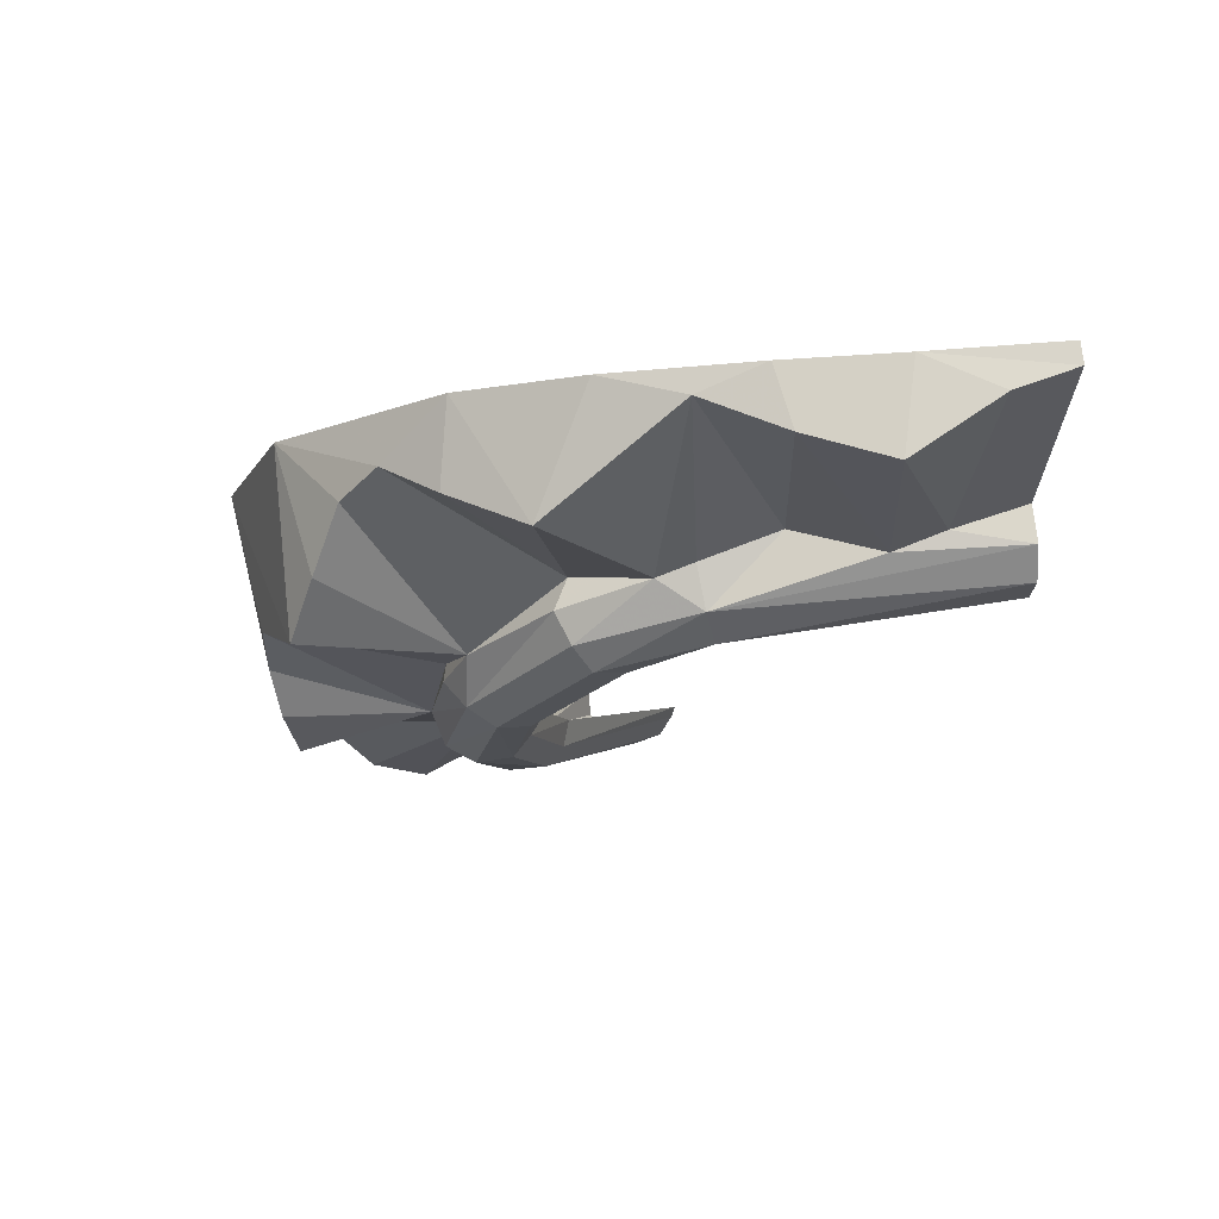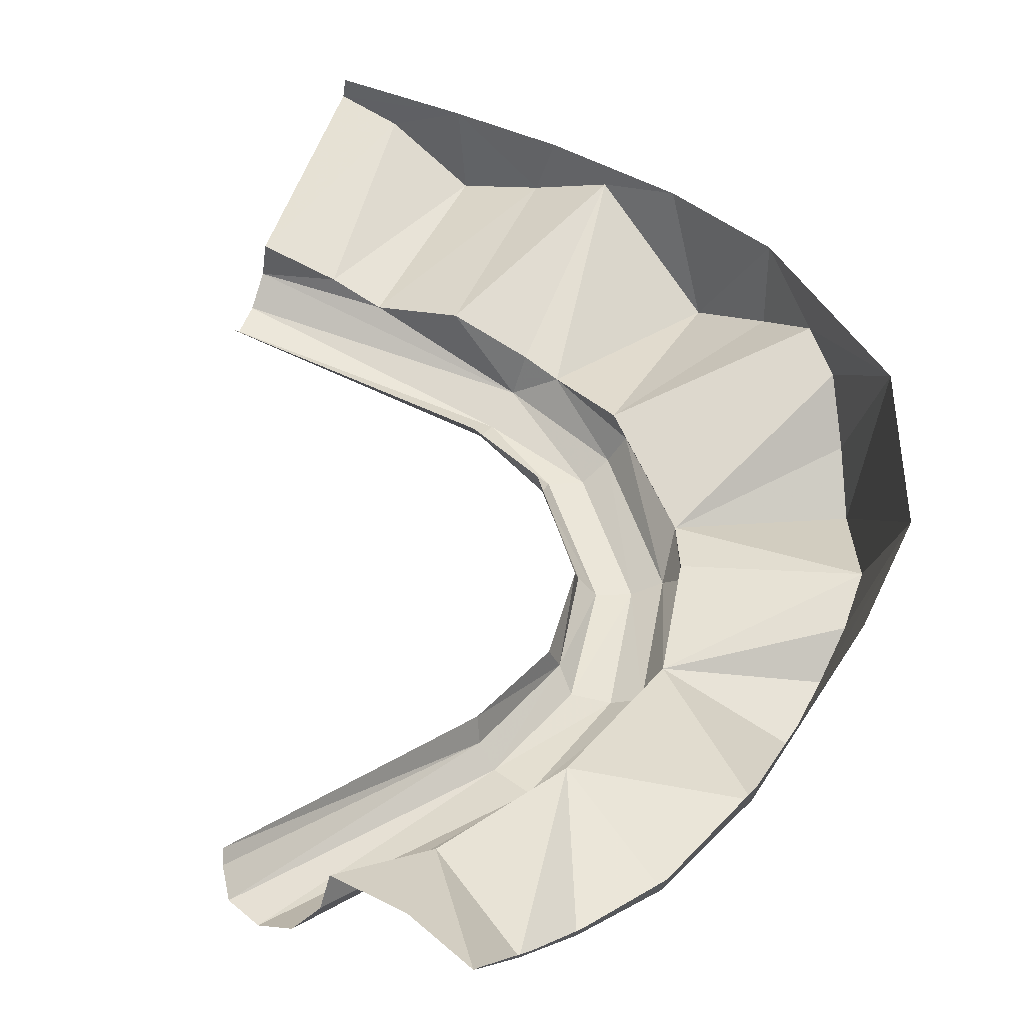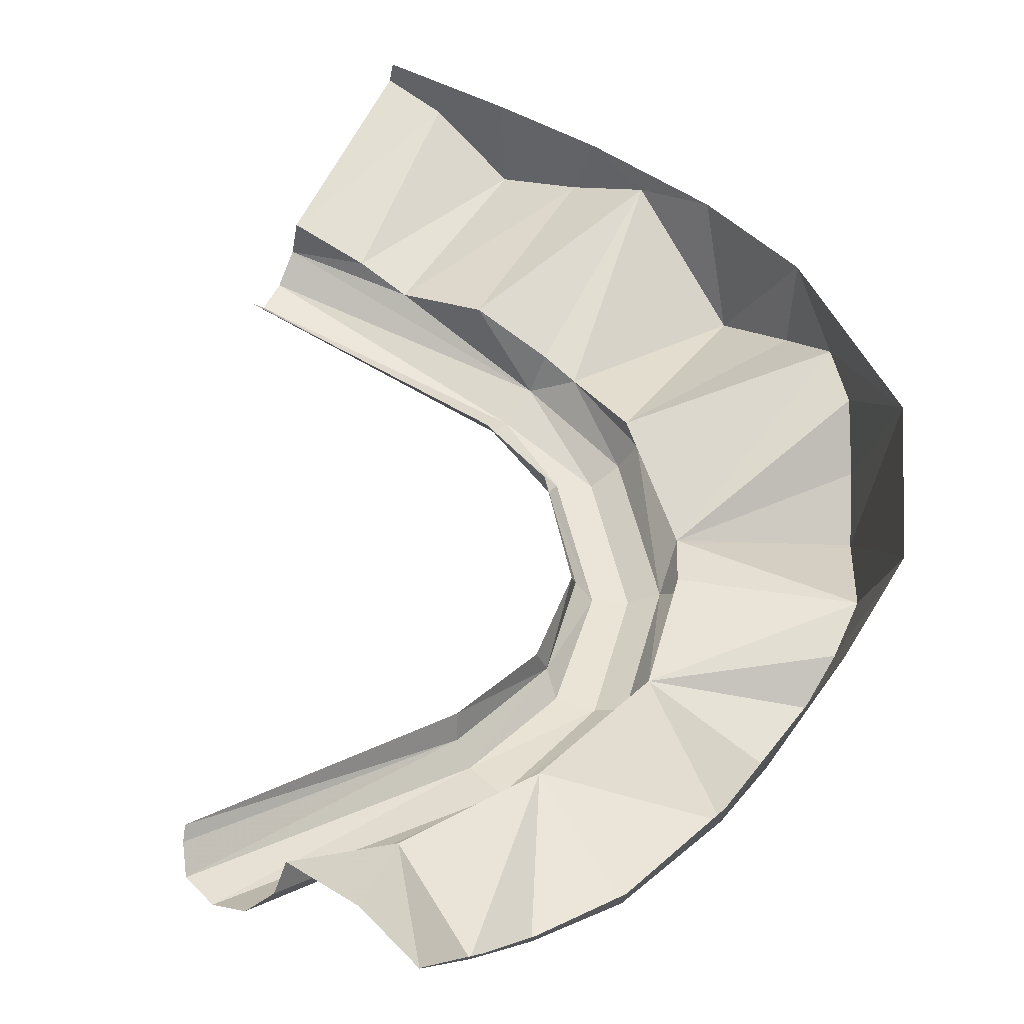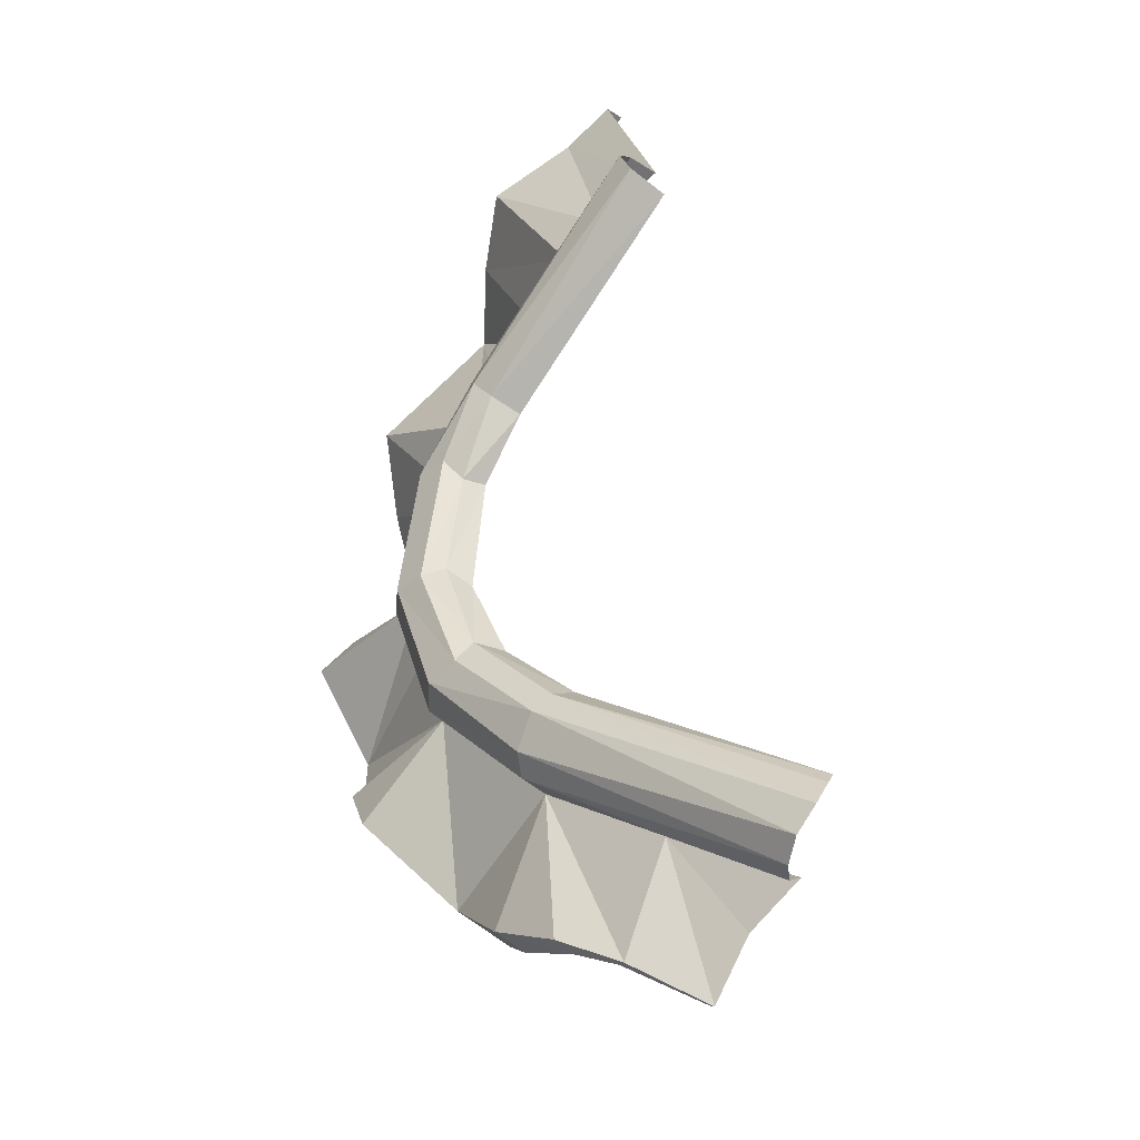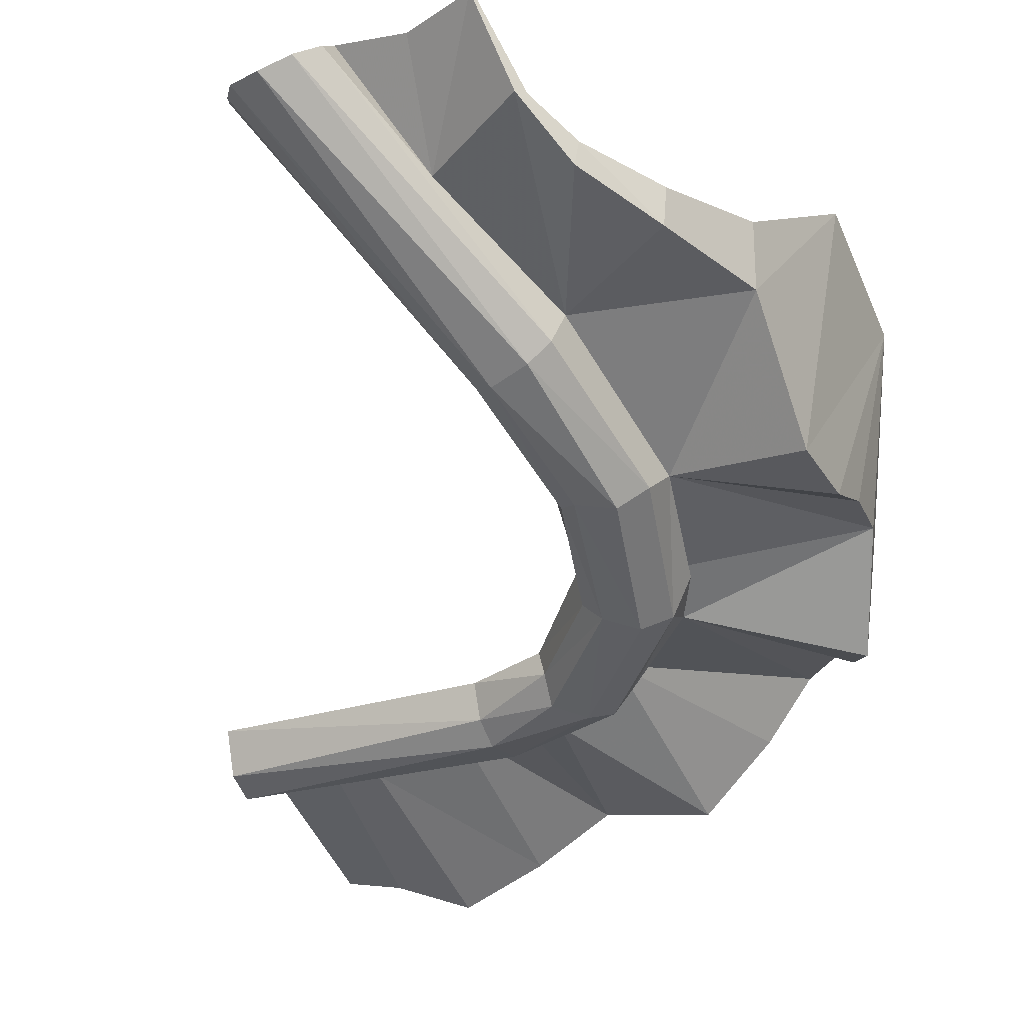
<metadata>
{"format":"obj","ext":"obj","renderer":"f3d","projection":"perspective","resolution":1024,"background":"white","views":[{"elev":49.7,"azim":172.8,"up":"+Y"},{"elev":68.6,"azim":18.8,"up":"+Z"},{"elev":69.2,"azim":23.9,"up":"+Z"},{"elev":-70.4,"azim":-124.8,"up":"+Y"},{"elev":-24.7,"azim":19.3,"up":"+Z"}]}
</metadata>
<code>
v 0 -0.1305 -0.4249
v 0.1149 -0.1336 -0.4187
v 0 -0.1384 -0.442
v 0 -0.1384 -0.442
v 0.1149 -0.1336 -0.4187
v 0.054 -0.145 -0.4532
v 0.054 -0.145 -0.4532
v 0.1149 -0.1336 -0.4187
v 0.1333 -0.169 -0.4871
v 0.2135 -0.1444 -0.4037
v 0.2038 -0.1668 -0.4529
v 0.1149 -0.1336 -0.4187
v 0.1333 -0.169 -0.4871
v 0.1149 -0.1336 -0.4187
v 0.2038 -0.1668 -0.4529
v 0.2038 -0.1668 -0.4529
v 0.2135 -0.1444 -0.4037
v 0.2698 -0.1653 -0.41
v 0.2698 -0.1653 -0.41
v 0.2135 -0.1444 -0.4037
v 0.3365 -0.1739 -0.3721
v 0.3879 -0.2449 -0.4471
v 0.3365 -0.1739 -0.3721
v 0.4379 -0.2192 -0.3323
v 0.2698 -0.1653 -0.41
v 0.3365 -0.1739 -0.3721
v 0.3879 -0.2449 -0.4471
v 0.3879 -0.2449 -0.4471
v 0.4379 -0.2192 -0.3323
v 0.4504 -0.2611 -0.3918
v 0.4504 -0.2611 -0.3918
v 0.4379 -0.2192 -0.3323
v 0.4934 -0.2781 -0.3434
v 0.4379 -0.2192 -0.3323
v 0.573 -0.349 -0.2396
v 0.4934 -0.2781 -0.3434
v 0.4934 -0.2781 -0.3434
v 0.573 -0.349 -0.2396
v 0.5254 -0.3157 -0.3407
v 0.5254 -0.3157 -0.3407
v 0.573 -0.349 -0.2396
v 0.5514 -0.3674 -0.3686
v 0.5514 -0.3674 -0.3686
v 0.573 -0.349 -0.2396
v 0.574 -0.4224 -0.3861
v 0.574 -0.4224 -0.3861
v 0.573 -0.349 -0.2396
v 0.6214 -0.51 -0.1413
v 0.5999 -0.4983 -0.3074
v 0.5999 -0.4983 -0.3074
v 0.6214 -0.51 -0.1413
v 0.5996 -0.5491 -0.3058
v 0.6214 -0.51 -0.1413
v 0.5836 -0.6589 -0.3089
v 0.5936 -0.596 -0.3194
v 0.6214 -0.51 -0.1413
v 0.5936 -0.596 -0.3194
v 0.5996 -0.5491 -0.3058
v 0.5836 -0.6589 -0.3089
v 0.6214 -0.51 -0.1413
v 0.6092 -0.6225 -0.08615
v 0.6092 -0.6225 -0.08615
v 0.5695 -0.7408 -0.2115
v 0.5836 -0.6589 -0.3089
v 0.5695 -0.7408 -0.2115
v 0.6092 -0.6225 -0.08615
v 0.5703 -0.7448 -0.1553
v 0.5695 -0.7408 -0.2115
v 0.5703 -0.7448 -0.1553
v 0.5275 -0.832 -0.1669
v 0.5253 -0.8329 -0.1993
v 0.5275 -0.832 -0.1669
v 0.4799 -0.8906 -0.1529
v 0.5253 -0.8329 -0.1993
v 0.5253 -0.8329 -0.1993
v 0.4799 -0.8906 -0.1529
v 0.4769 -0.8921 -0.1727
v 0.4769 -0.8921 -0.1727
v 0.4799 -0.8906 -0.1529
v 0.4521 -0.923 -0.1265
v 0.4451 -0.9304 -0.1275
v 0.4451 -0.9304 -0.1275
v 0.4521 -0.923 -0.1265
v 0.4244 -0.9604 -0.0589
v 0.4223 -0.9628 -0.0582
v 0.2434 -0.4422 -0.4086
v 0 -0.4254 -0.3837
v 0 -0.4104 -0.4209
v 0.2249 -0.9428 -0.09315
v 0.2213 -0.9314 -0.08995
v 0.3513 -0.751 -0.262
v 0.2213 -0.9314 -0.08995
v 0.3443 -0.736 -0.2442
v 0.3513 -0.751 -0.262
v 0.3513 -0.751 -0.262
v 0.3443 -0.736 -0.2442
v 0.3855 -0.6498 -0.3232
v 0.3443 -0.736 -0.2442
v 0.376 -0.6502 -0.2957
v 0.3855 -0.6498 -0.3232
v 0.3722 -0.5569 -0.3664
v 0.3855 -0.6498 -0.3232
v 0.3706 -0.5635 -0.3383
v 0.376 -0.6502 -0.2957
v 0.3706 -0.5635 -0.3383
v 0.3855 -0.6498 -0.3232
v 0.3722 -0.5569 -0.3664
v 0.3706 -0.5635 -0.3383
v 0.3085 -0.4778 -0.3695
v 0.3085 -0.4778 -0.3695
v 0.3145 -0.4816 -0.3906
v 0.3722 -0.5569 -0.3664
v 0.2434 -0.4422 -0.4086
v 0.3145 -0.4816 -0.3906
v 0.2409 -0.45 -0.3776
v 0.3145 -0.4816 -0.3906
v 0.3085 -0.4778 -0.3695
v 0.2409 -0.45 -0.3776
v 0.2434 -0.4422 -0.4086
v 0.2409 -0.45 -0.3776
v 0 -0.4254 -0.3837
v 0.305 -0.9323 -0.0581
v 0.3048 -0.9536 -0.072
v 0.3596 -0.8702 -0.1456
v 0.3048 -0.9536 -0.072
v 0.42 -0.7757 -0.2459
v 0.3596 -0.8702 -0.1456
v 0.42 -0.7757 -0.2459
v 0.4263 -0.7607 -0.2173
v 0.3596 -0.8702 -0.1456
v 0.3596 -0.8702 -0.1456
v 0.3648 -0.9389 -0.065
v 0.305 -0.9323 -0.0581
v 0.4016 -0.7772 -0.263
v 0.42 -0.7757 -0.2459
v 0.2888 -0.971 -0.08695
v 0.3048 -0.9536 -0.072
v 0.2888 -0.971 -0.08695
v 0.42 -0.7757 -0.2459
v 0.2372 -0.9643 -0.0979
v 0.3686 -0.7658 -0.2715
v 0.2635 -0.9745 -0.09815
v 0.3686 -0.7658 -0.2715
v 0.4016 -0.7772 -0.263
v 0.2635 -0.9745 -0.09815
v 0.3686 -0.7658 -0.2715
v 0.2372 -0.9643 -0.0979
v 0.3513 -0.751 -0.262
v 0.2372 -0.9643 -0.0979
v 0.2249 -0.9428 -0.09315
v 0.3513 -0.751 -0.262
v 0.2635 -0.9745 -0.09815
v 0.4016 -0.7772 -0.263
v 0.2888 -0.971 -0.08695
v 0.4684 -0.6325 -0.3006
v 0.4263 -0.7607 -0.2173
v 0.42 -0.7757 -0.2459
v 0.4592 -0.6571 -0.3202
v 0.42 -0.7757 -0.2459
v 0.4016 -0.7772 -0.263
v 0.4592 -0.6571 -0.3202
v 0.4016 -0.7772 -0.263
v 0.4346 -0.6633 -0.3367
v 0.4592 -0.6571 -0.3202
v 0.4016 -0.7772 -0.263
v 0.3686 -0.7658 -0.2715
v 0.4346 -0.6633 -0.3367
v 0.3686 -0.7658 -0.2715
v 0.4019 -0.6684 -0.3308
v 0.4346 -0.6633 -0.3367
v 0.3686 -0.7658 -0.2715
v 0.3513 -0.751 -0.262
v 0.3855 -0.6498 -0.3232
v 0.4019 -0.6684 -0.3308
v 0.4592 -0.6571 -0.3202
v 0.4411 -0.534 -0.3772
v 0.4684 -0.6325 -0.3006
v 0.4575 -0.5373 -0.3456
v 0.4684 -0.6325 -0.3006
v 0.4411 -0.534 -0.3772
v 0.4684 -0.6325 -0.3006
v 0.4575 -0.5373 -0.3456
v 0.4536 -0.5308 -0.3323
v 0.4371 -0.4891 -0.3591
v 0.4536 -0.5308 -0.3323
v 0.4575 -0.5373 -0.3456
v 0.4371 -0.4891 -0.3591
v 0.4575 -0.5373 -0.3456
v 0.4411 -0.534 -0.3772
v 0.3689 -0.4117 -0.3869
v 0.3547 -0.4058 -0.3594
v 0.4371 -0.4891 -0.3591
v 0.2919 -0.373 -0.3966
v 0.3547 -0.4058 -0.3594
v 0.3689 -0.4117 -0.3869
v 0.2919 -0.373 -0.3966
v 0.3689 -0.4117 -0.3869
v 0.3578 -0.4264 -0.4118
v 0.2552 -0.3865 -0.4241
v 0.2919 -0.373 -0.3966
v 0.3578 -0.4264 -0.4118
v 0.3578 -0.4264 -0.4118
v 0.3689 -0.4117 -0.3869
v 0.4411 -0.534 -0.3772
v 0.3689 -0.4117 -0.3869
v 0.4371 -0.4891 -0.3591
v 0.4411 -0.534 -0.3772
v 0.2919 -0.373 -0.3966
v 0.2552 -0.3865 -0.4241
v 0.2591 -0.3631 -0.3929
v 0.2552 -0.3865 -0.4241
v 0.1139 -0.3497 -0.4137
v 0.1887 -0.3506 -0.3791
v 0.2591 -0.3631 -0.3929
v 0.2552 -0.3865 -0.4241
v 0.1887 -0.3506 -0.3791
v 0.2552 -0.3865 -0.4241
v 0 -0.3493 -0.4198
v 0.1139 -0.3497 -0.4137
v 0.3424 -0.4502 -0.4215
v 0.2478 -0.4233 -0.4266
v 0.2552 -0.3865 -0.4241
v 0.2552 -0.3865 -0.4241
v 0.3578 -0.4264 -0.4118
v 0.3424 -0.4502 -0.4215
v 0.3578 -0.4264 -0.4118
v 0.4411 -0.534 -0.3772
v 0.4179 -0.548 -0.3901
v 0.3424 -0.4502 -0.4215
v 0.4179 -0.548 -0.3901
v 0.4411 -0.534 -0.3772
v 0.4592 -0.6571 -0.3202
v 0.4346 -0.6633 -0.3367
v 0.3424 -0.4502 -0.4215
v 0.3151 -0.4648 -0.4132
v 0.2478 -0.4233 -0.4266
v 0.3151 -0.4648 -0.4132
v 0.2434 -0.4422 -0.4086
v 0.2478 -0.4233 -0.4266
v 0 -0.4104 -0.4209
v 0.2478 -0.4233 -0.4266
v 0.2434 -0.4422 -0.4086
v 0.3151 -0.4648 -0.4132
v 0.3145 -0.4816 -0.3906
v 0.2434 -0.4422 -0.4086
v 0.3424 -0.4502 -0.4215
v 0.4179 -0.548 -0.3901
v 0.3898 -0.5609 -0.3821
v 0.3151 -0.4648 -0.4132
v 0.3151 -0.4648 -0.4132
v 0.3898 -0.5609 -0.3821
v 0.3145 -0.4816 -0.3906
v 0.3145 -0.4816 -0.3906
v 0.3898 -0.5609 -0.3821
v 0.3722 -0.5569 -0.3664
v 0.4346 -0.6633 -0.3367
v 0.4019 -0.6684 -0.3308
v 0.4179 -0.548 -0.3901
v 0.4019 -0.6684 -0.3308
v 0.3898 -0.5609 -0.3821
v 0.4179 -0.548 -0.3901
v 0.4019 -0.6684 -0.3308
v 0.3855 -0.6498 -0.3232
v 0.3898 -0.5609 -0.3821
v 0.3722 -0.5569 -0.3664
v 0.3898 -0.5609 -0.3821
v 0.3855 -0.6498 -0.3232
v 0.2478 -0.4233 -0.4266
v 0 -0.4104 -0.4209
v 0 -0.3796 -0.4324
v 0 -0.3493 -0.4198
v 0.2552 -0.3865 -0.4241
v 0 -0.3796 -0.4324
v 0.2552 -0.3865 -0.4241
v 0.2478 -0.4233 -0.4266
v 0 -0.3796 -0.4324
v 0.06725 -0.3408 -0.4041
v 0 -0.3493 -0.4198
v 0 -0.3356 -0.3899
v 0.1139 -0.3497 -0.4137
v 0 -0.3493 -0.4198
v 0.06725 -0.3408 -0.4041
v 0.4223 -0.9628 -0.0582
v 0.3648 -0.9389 -0.065
v 0.3596 -0.8702 -0.1456
v 0.4223 -0.9628 -0.0582
v 0.3596 -0.8702 -0.1456
v 0.4451 -0.9304 -0.1275
v 0.5695 -0.7408 -0.2115
v 0.5253 -0.8329 -0.1993
v 0.4263 -0.7607 -0.2173
v 0.5253 -0.8329 -0.1993
v 0.4769 -0.8921 -0.1727
v 0.4263 -0.7607 -0.2173
v 0.3596 -0.8702 -0.1456
v 0.4263 -0.7607 -0.2173
v 0.4451 -0.9304 -0.1275
v 0.4263 -0.7607 -0.2173
v 0.4769 -0.8921 -0.1727
v 0.4451 -0.9304 -0.1275
v 0 -0.3356 -0.3899
v 0 -0.1384 -0.442
v 0.054 -0.145 -0.4532
v 0.06725 -0.3408 -0.4041
v 0.054 -0.145 -0.4532
v 0.1333 -0.169 -0.4871
v 0.06725 -0.3408 -0.4041
v 0.1333 -0.169 -0.4871
v 0.1139 -0.3497 -0.4137
v 0.06725 -0.3408 -0.4041
v 0.1333 -0.169 -0.4871
v 0.2038 -0.1668 -0.4529
v 0.1139 -0.3497 -0.4137
v 0.1139 -0.3497 -0.4137
v 0.2038 -0.1668 -0.4529
v 0.1887 -0.3506 -0.3791
v 0.2038 -0.1668 -0.4529
v 0.2698 -0.1653 -0.41
v 0.1887 -0.3506 -0.3791
v 0.2698 -0.1653 -0.41
v 0.2591 -0.3631 -0.3929
v 0.1887 -0.3506 -0.3791
v 0.2591 -0.3631 -0.3929
v 0.2698 -0.1653 -0.41
v 0.2919 -0.373 -0.3966
v 0.2698 -0.1653 -0.41
v 0.3879 -0.2449 -0.4471
v 0.2919 -0.373 -0.3966
v 0.2919 -0.373 -0.3966
v 0.3879 -0.2449 -0.4471
v 0.3547 -0.4058 -0.3594
v 0.4934 -0.2781 -0.3434
v 0.3547 -0.4058 -0.3594
v 0.4504 -0.2611 -0.3918
v 0.3879 -0.2449 -0.4471
v 0.4504 -0.2611 -0.3918
v 0.3547 -0.4058 -0.3594
v 0.3547 -0.4058 -0.3594
v 0.4934 -0.2781 -0.3434
v 0.4371 -0.4891 -0.3591
v 0.4934 -0.2781 -0.3434
v 0.5254 -0.3157 -0.3407
v 0.4371 -0.4891 -0.3591
v 0.5254 -0.3157 -0.3407
v 0.5514 -0.3674 -0.3686
v 0.4371 -0.4891 -0.3591
v 0.5514 -0.3674 -0.3686
v 0.574 -0.4224 -0.3861
v 0.4371 -0.4891 -0.3591
v 0.574 -0.4224 -0.3861
v 0.5999 -0.4983 -0.3074
v 0.4371 -0.4891 -0.3591
v 0.4371 -0.4891 -0.3591
v 0.5999 -0.4983 -0.3074
v 0.4536 -0.5308 -0.3323
v 0.4536 -0.5308 -0.3323
v 0.5999 -0.4983 -0.3074
v 0.4684 -0.6325 -0.3006
v 0.5999 -0.4983 -0.3074
v 0.5996 -0.5491 -0.3058
v 0.4684 -0.6325 -0.3006
v 0.5996 -0.5491 -0.3058
v 0.5936 -0.596 -0.3194
v 0.4684 -0.6325 -0.3006
v 0.5936 -0.596 -0.3194
v 0.5836 -0.6589 -0.3089
v 0.4684 -0.6325 -0.3006
v 0.4263 -0.7607 -0.2173
v 0.4684 -0.6325 -0.3006
v 0.5695 -0.7408 -0.2115
v 0.4684 -0.6325 -0.3006
v 0.5836 -0.6589 -0.3089
v 0.5695 -0.7408 -0.2115
g mesh7417617
f 1 2 3
f 4 5 6
f 7 8 9
f 10 11 12
f 13 14 15
f 16 17 18
f 19 20 21
f 22 23 24
f 25 26 27
f 28 29 30
f 31 32 33
f 34 35 36
f 37 38 39
f 40 41 42
f 43 44 45
f 46 47 48
f 48 49 46
f 50 51 52
f 53 54 55
f 56 57 58
f 59 60 61
f 62 63 64
f 65 66 67
f 68 69 70
f 70 71 68
f 72 73 74
f 75 76 77
f 78 79 80
f 80 81 78
f 82 83 84
f 84 85 82
f 86 87 88
f 89 90 91
f 92 93 94
f 95 96 97
f 98 99 100
f 101 102 103
f 104 105 106
f 107 108 109
f 110 111 112
f 113 114 115
f 116 117 118
f 119 120 121
f 122 123 124
f 125 126 127
f 128 129 130
f 131 132 133
f 134 135 136
f 137 138 139
f 140 141 142
f 143 144 145
f 146 147 148
f 149 150 151
f 152 153 154
f 155 156 157
f 157 158 155
f 159 160 161
f 162 163 164
f 165 166 167
f 168 169 170
f 171 172 173
f 173 174 171
f 175 176 177
f 178 179 180
f 181 182 183
f 184 185 186
f 187 188 189
f 190 191 192
f 193 194 195
f 196 197 198
f 199 200 201
f 202 203 204
f 205 206 207
f 208 209 210
f 211 212 213
f 214 215 216
f 217 218 219
f 220 221 222
f 223 224 225
f 226 227 228
f 228 229 226
f 230 231 232
f 232 233 230
f 234 235 236
f 237 238 239
f 240 241 242
f 243 244 245
f 246 247 248
f 248 249 246
f 250 251 252
f 253 254 255
f 256 257 258
f 259 260 261
f 262 263 264
f 265 266 267
f 268 269 270
f 271 272 273
f 274 275 276
f 277 278 279
f 280 281 282
f 283 284 285
f 286 287 288
f 289 290 291
f 292 293 294
f 295 296 297
f 298 299 300
f 301 302 303
f 303 304 301
f 305 306 307
f 308 309 310
f 311 312 313
f 314 315 316
f 317 318 319
f 320 321 322
f 323 324 325
f 326 327 328
f 329 330 331
f 332 333 334
f 335 336 337
f 338 339 340
f 341 342 343
f 344 345 346
f 347 348 349
f 350 351 352
f 353 354 355
f 356 357 358
f 359 360 361
f 362 363 364
f 365 366 367
f 368 369 370
f 371 372 373

</code>
